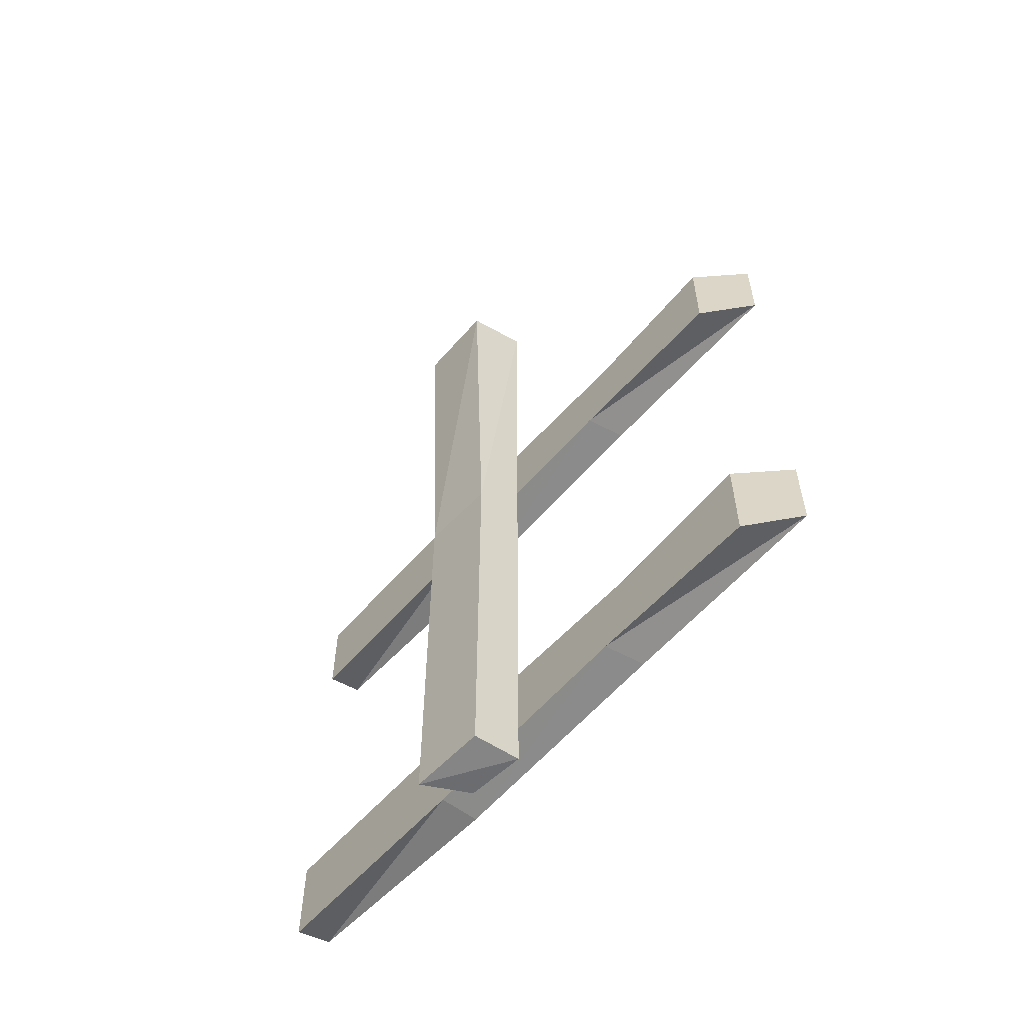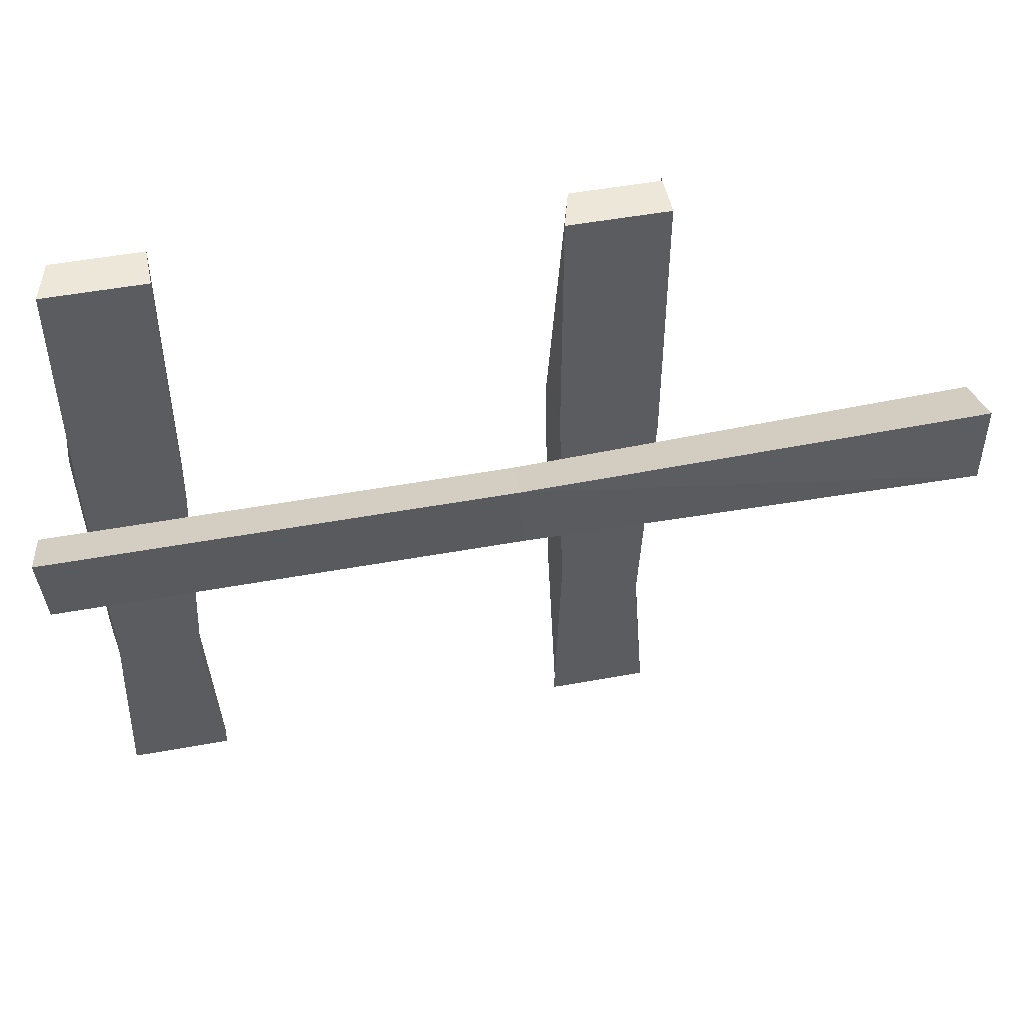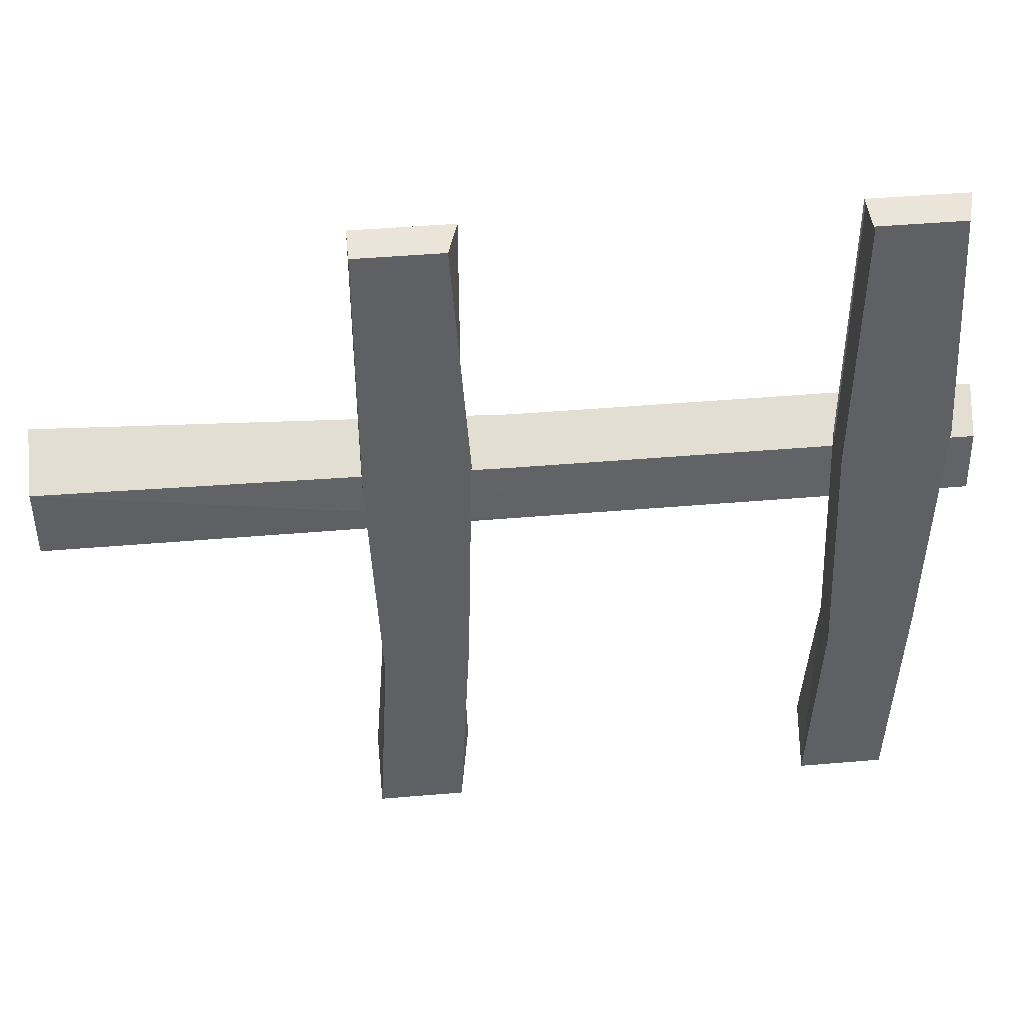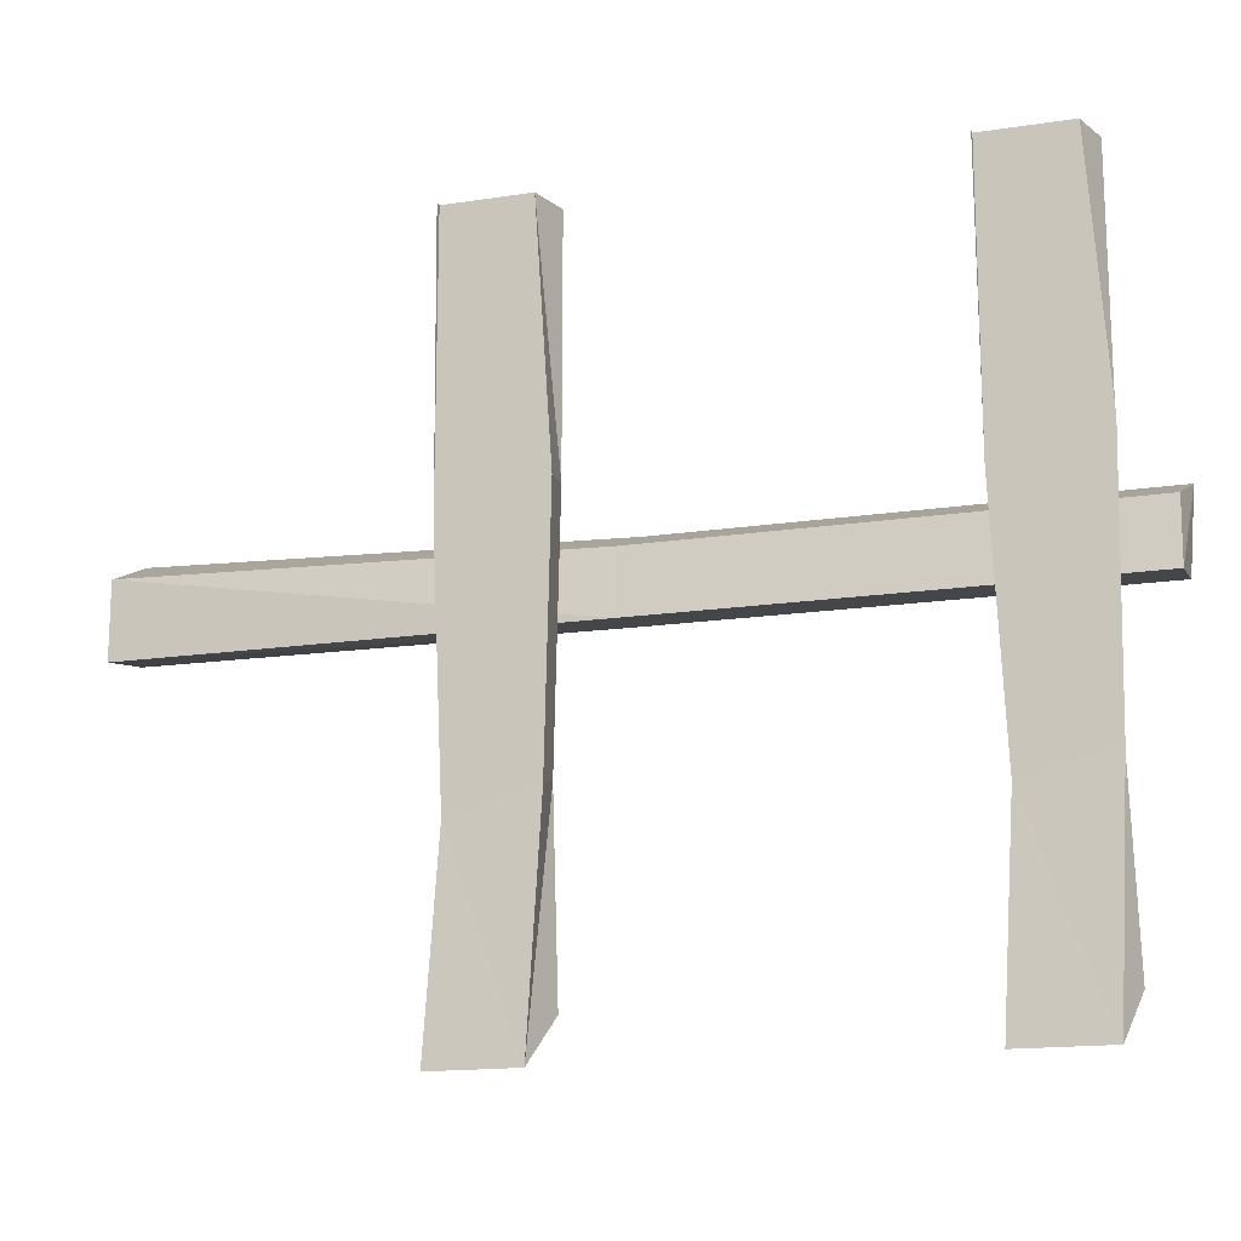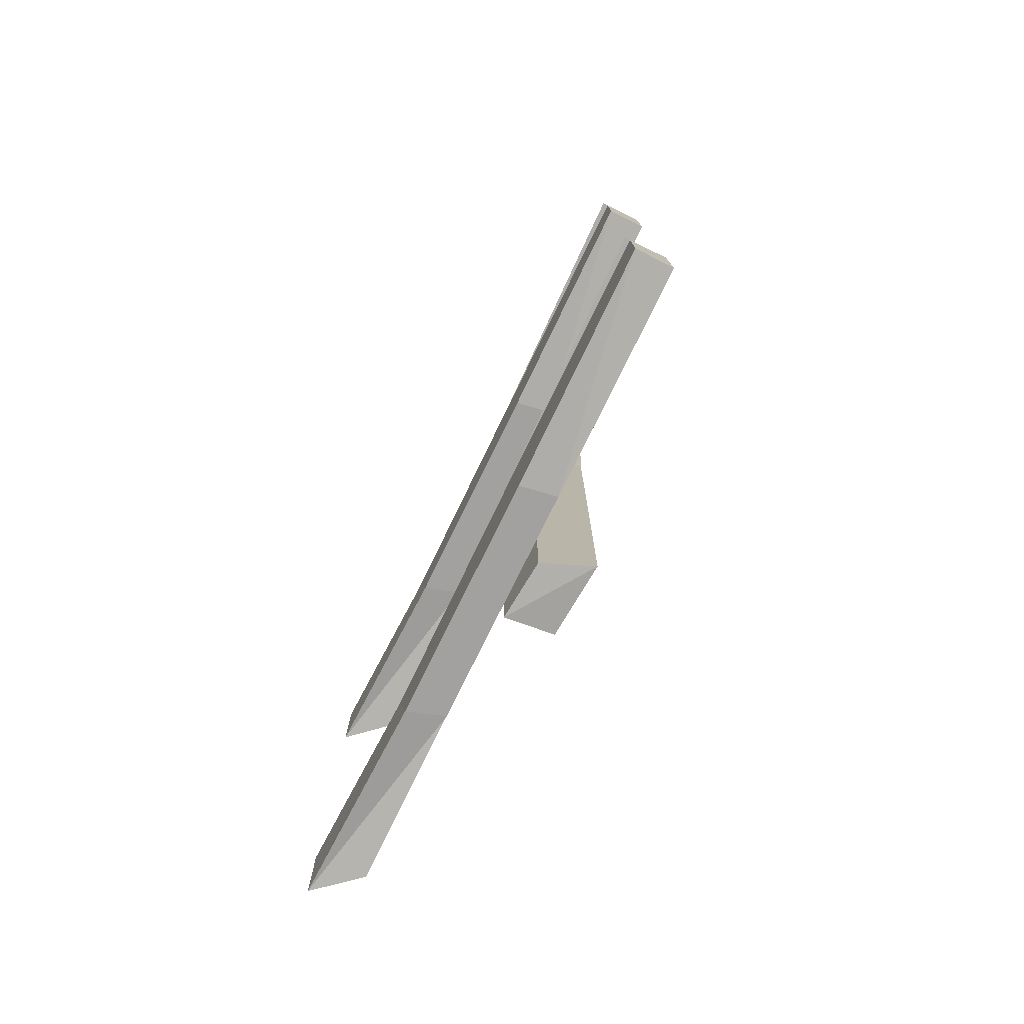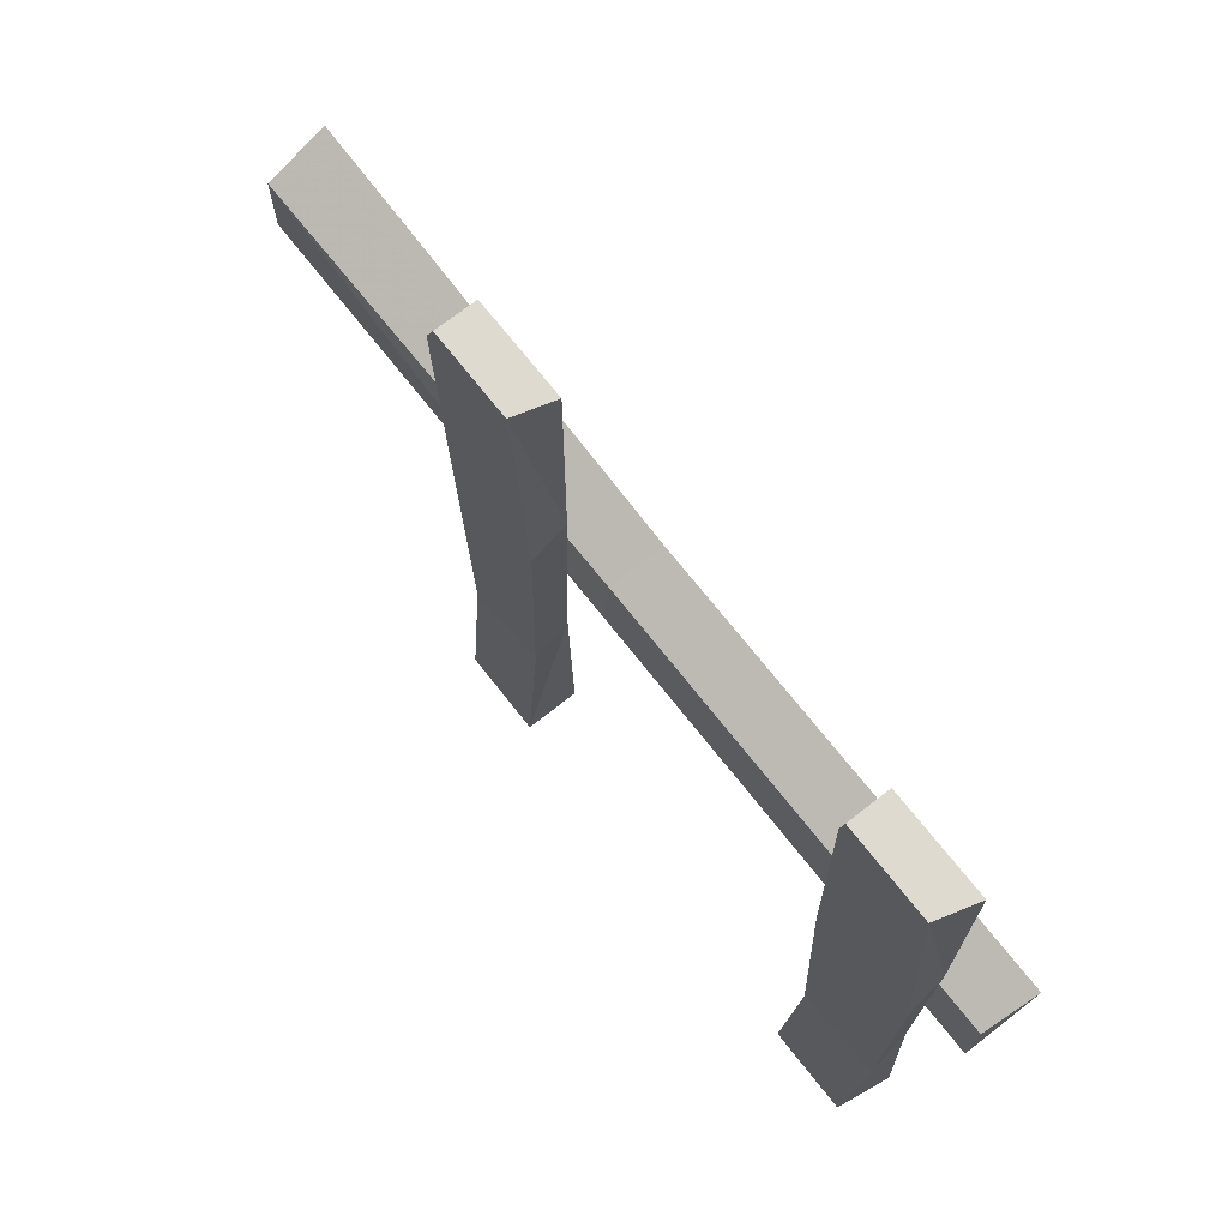
<metadata>
{"format":"obj","ext":"obj","renderer":"f3d","projection":"perspective","resolution":1024,"background":"white","views":[{"elev":-58.2,"azim":139.4,"up":"+Y"},{"elev":50.0,"azim":78.6,"up":"+Z"},{"elev":44.6,"azim":-95.7,"up":"+Z"},{"elev":-15.8,"azim":-72.2,"up":"+Z"},{"elev":-76.7,"azim":-26.0,"up":"+Y"},{"elev":70.8,"azim":-38.1,"up":"+Z"}]}
</metadata>
<code>
v -0.4375 -0.625 0
v -0.3672 -0.625 0.007812
v -0.3594 -0.6328 0.1172
v -0.4297 -0.625 0.08594
v -0.4375 0 0.1016
v -0.4375 0 0
v -0.3672 -1.25 0.007812
v -0.4375 -1.25 0
v -0.4297 -1.25 0.08594
v -0.3516 0 0.1406
v -0.3516 0 0.01562
v -0.3594 -1.258 0.1172
v -0.5 -0.5469 -0.5
v -0.4922 -0.5625 -0.1953
v -0.4922 -0.4453 -0.2266
v -0.5 -0.4297 -0.5
v -0.4375 -0.5625 -0.4375
v -0.4375 -0.5547 -0.1797
v -0.4922 -0.5703 0.1562
v -0.4922 -0.4297 0.1172
v -0.4375 -0.4297 0.1172
v -0.4375 -0.4453 -0.2188
v -0.4375 -0.4297 -0.4375
v -0.4375 -0.4453 -0.2266
v -0.4375 -0.5625 0.1641
v -0.4922 -0.5469 0.5
v -0.4922 -0.4297 0.5
v -0.4375 -0.5625 0.5
v -0.4375 -0.4297 0.5
v -0.5 -0.4297 0.5
v -0.4453 -0.4297 0.5
v -0.4453 -0.4297 0.1172
v -0.5 -1.172 -0.5
v -0.4922 -1.188 -0.1953
v -0.4922 -1.07 -0.2266
v -0.5 -1.055 -0.5
v -0.4375 -1.188 -0.4375
v -0.4375 -1.18 -0.1797
v -0.4922 -1.195 0.1562
v -0.4922 -1.055 0.1172
v -0.4375 -1.055 0.1172
v -0.4375 -1.07 -0.2188
v -0.4375 -1.055 -0.4375
v -0.4375 -1.07 -0.2266
v -0.4375 -1.188 0.1641
v -0.4922 -1.172 0.5
v -0.4922 -1.055 0.5
v -0.4375 -1.188 0.5
v -0.4375 -1.055 0.5
v -0.5 -1.055 0.5
v -0.4453 -1.055 0.5
v -0.4453 -1.055 0.1172
f 1 2 3
f 1 3 4
f 7 12 8
f 8 12 9
f 13 14 15
f 13 15 16
f 14 19 20
f 14 20 15
f 17 23 24
f 17 24 18
f 18 24 21
f 18 21 25
f 19 26 27
f 19 27 20
f 25 21 29
f 25 29 28
f 33 34 35
f 33 35 36
f 34 39 40
f 34 40 35
f 37 43 44
f 37 44 38
f 38 44 41
f 38 41 45
f 39 46 47
f 39 47 40
f 45 41 49
f 45 49 48
f 1 4 5
f 1 5 6
f 1 6 2
f 1 2 7
f 1 7 8
f 1 8 4
f 4 8 9
f 4 9 3
f 4 3 10
f 4 10 5
f 6 11 2
f 2 11 3
f 2 3 12
f 2 12 7
f 9 12 3
f 11 10 3
f 13 16 17
f 13 17 18
f 13 18 14
f 14 18 19
f 15 20 21
f 15 21 22
f 15 22 16
f 16 22 23
f 16 23 17
f 18 25 19
f 19 25 26
f 25 28 26
f 26 28 29
f 26 29 27
f 20 30 31
f 20 31 32
f 33 36 37
f 33 37 38
f 33 38 34
f 34 38 39
f 35 40 41
f 35 41 42
f 35 42 36
f 36 42 43
f 36 43 37
f 38 45 39
f 39 45 46
f 45 48 46
f 46 48 49
f 46 49 47
f 40 50 51
f 40 51 52

</code>
